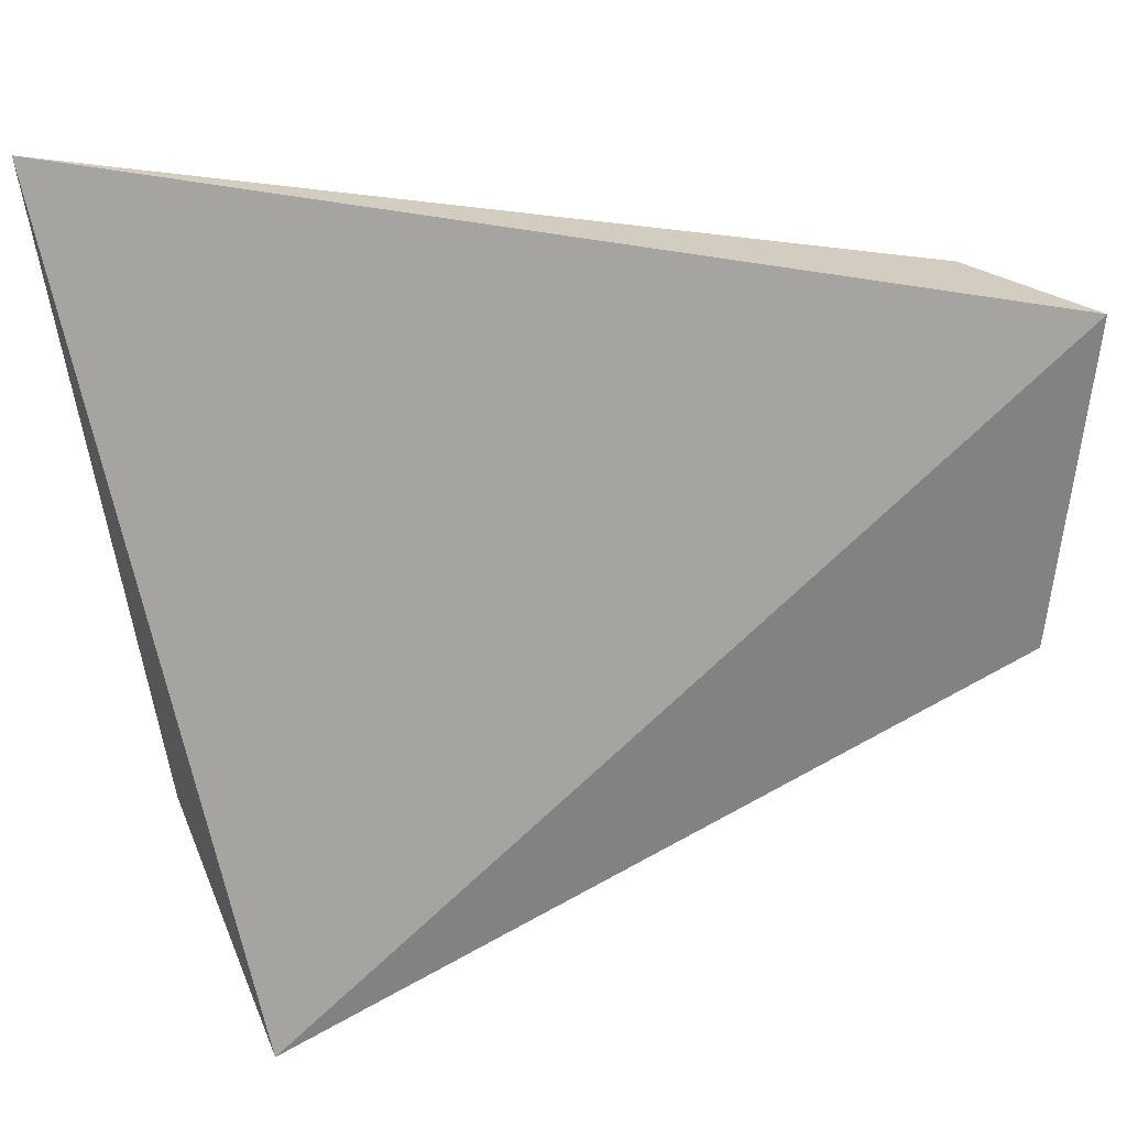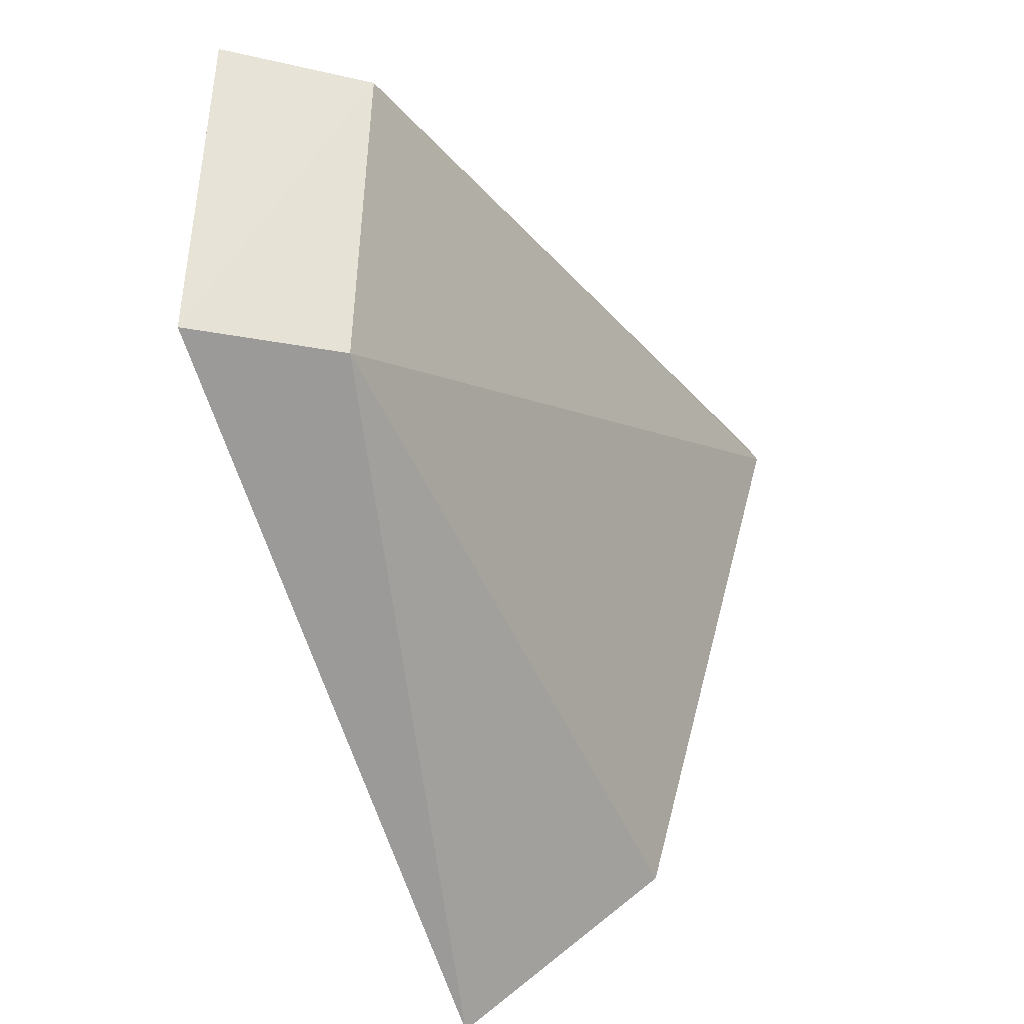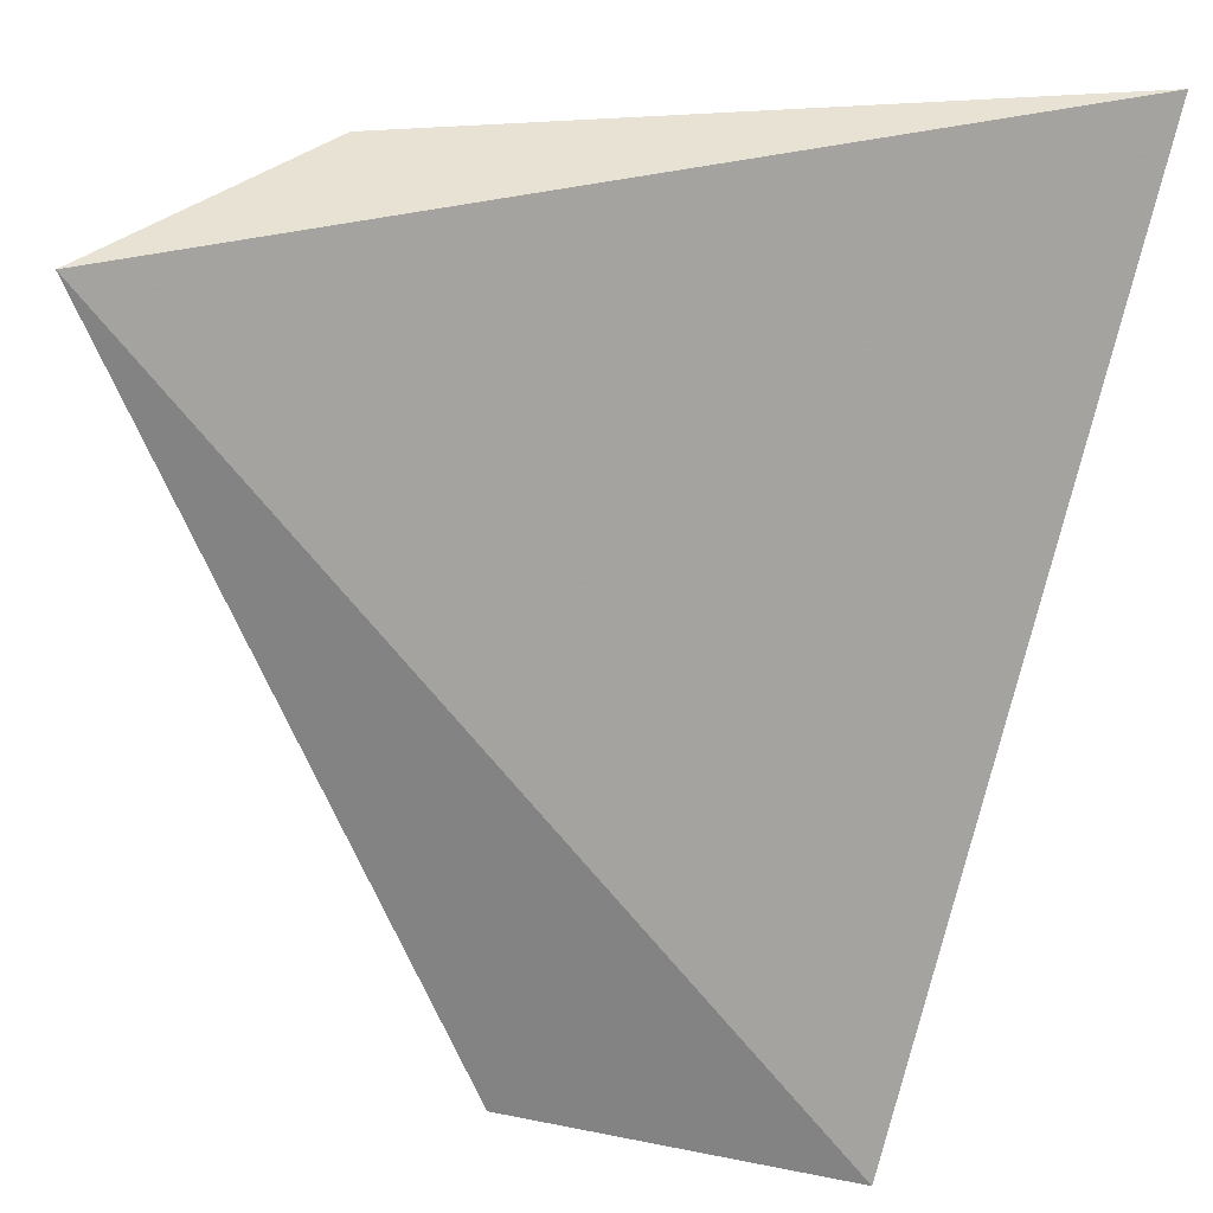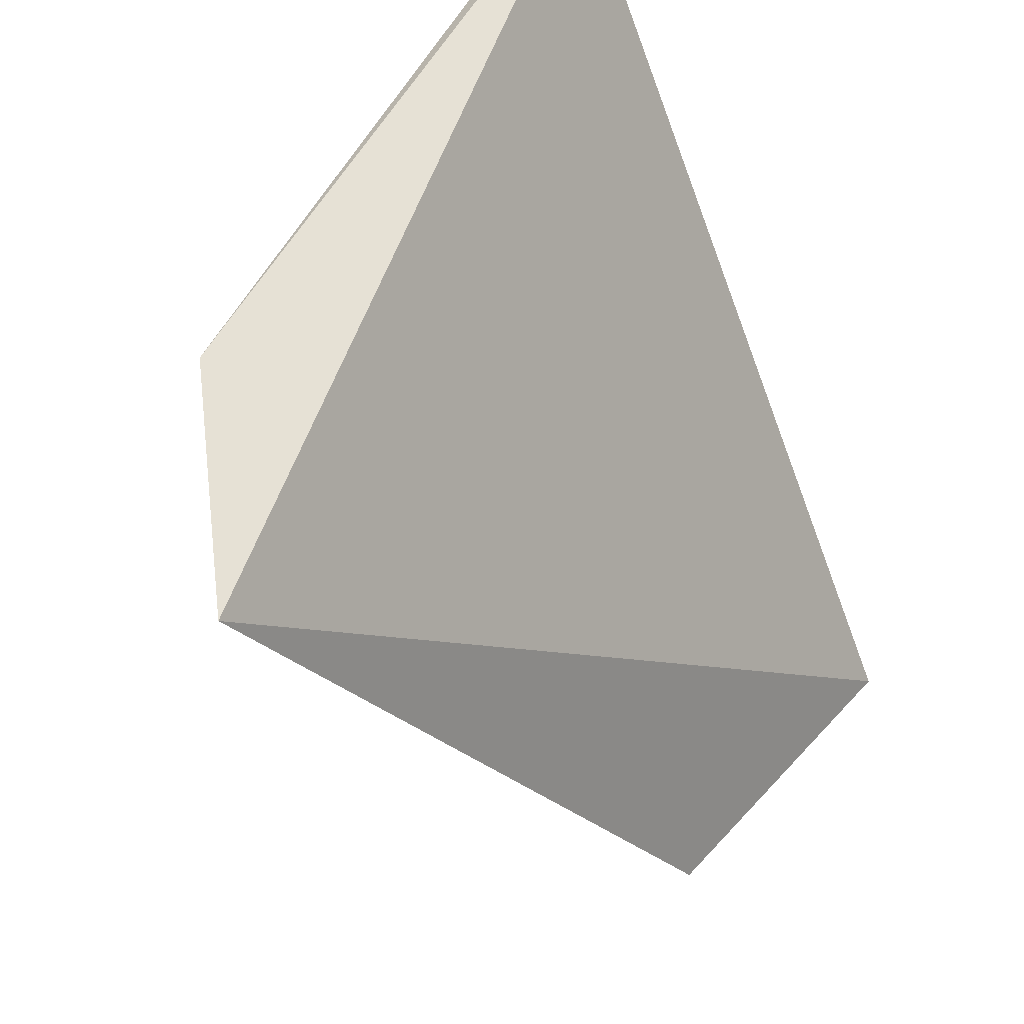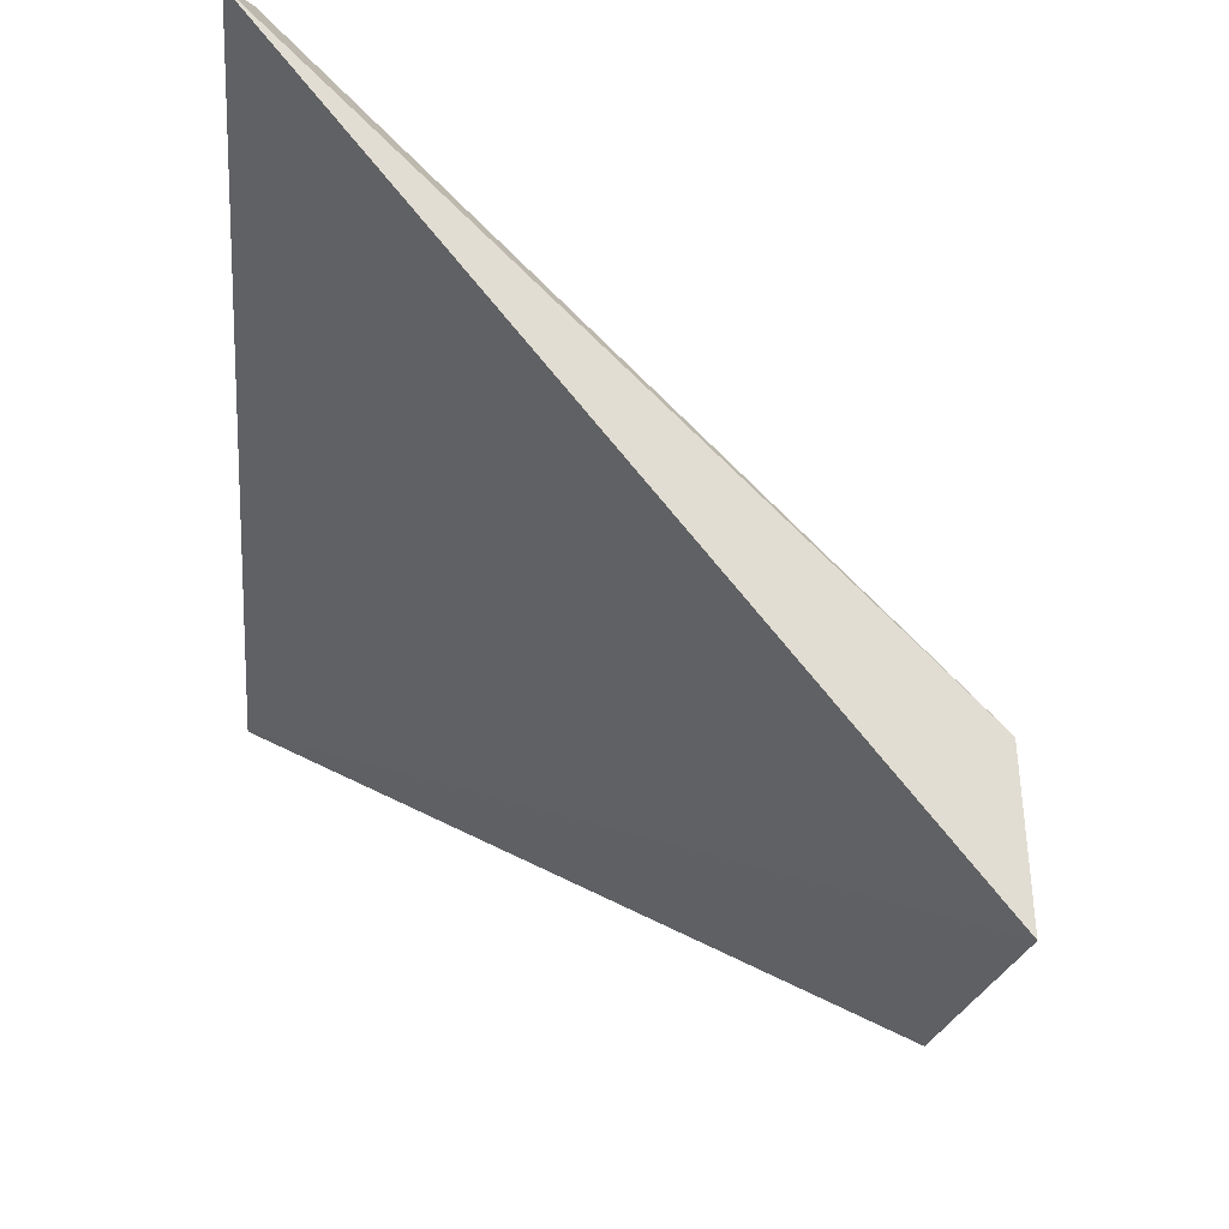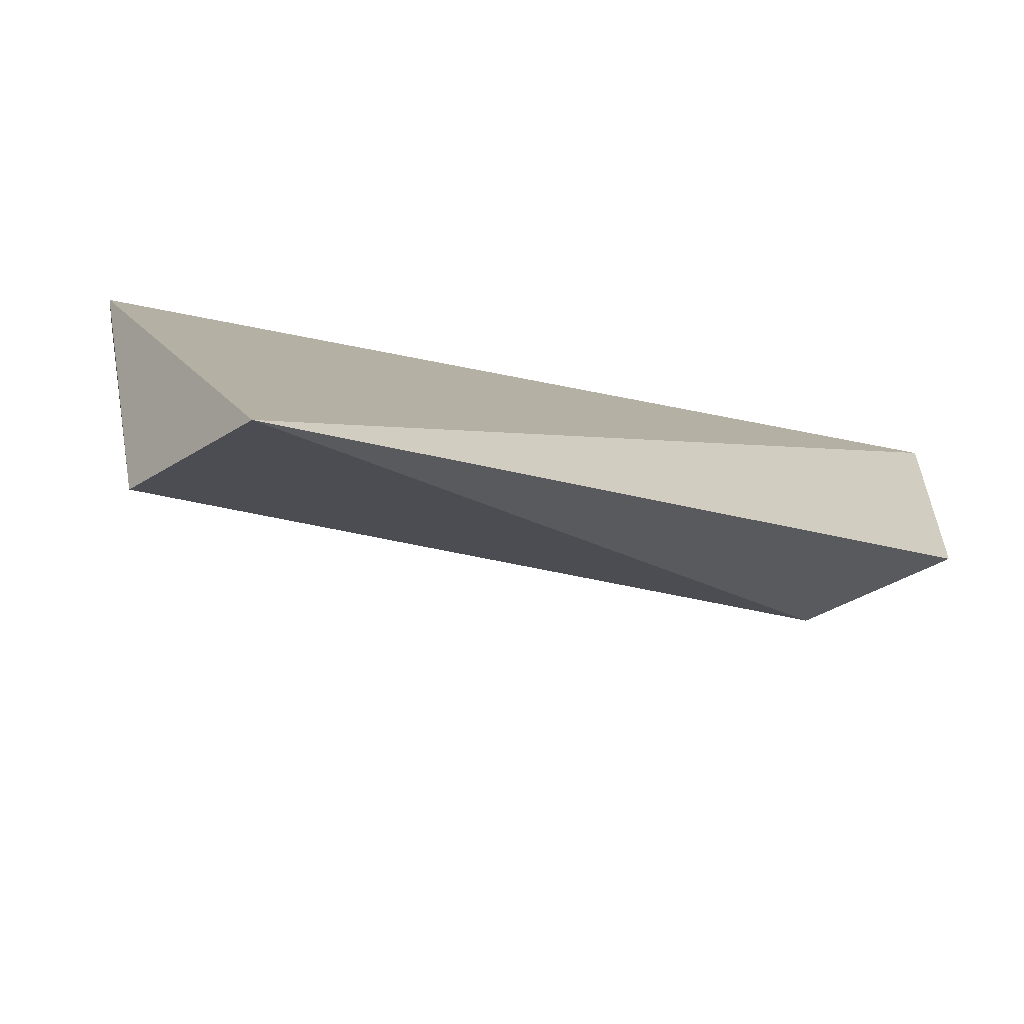
<metadata>
{"format":"obj","ext":"obj","renderer":"f3d","projection":"perspective","resolution":1024,"background":"white","views":[{"elev":35.3,"azim":57.7,"up":"+Y"},{"elev":-38.7,"azim":-178.3,"up":"+Y"},{"elev":49.7,"azim":101.1,"up":"+Z"},{"elev":57.1,"azim":42.8,"up":"+Z"},{"elev":69.3,"azim":103.6,"up":"+Y"},{"elev":-62.2,"azim":44.9,"up":"+Y"}]}
</metadata>
<code>
v -0.5714 -0.05477 0.2578
v -0.5511 -0.07048 0.2327
v -0.5594 -0.08296 0.2571
v -0.5517 -0.05887 0.2312
v -0.5565 -0.0703 0.2343
v -0.557 -0.05903 0.2327
v -0.5665 -0.07698 0.2567
v -0.5717 -0.05601 0.2571
f 1 3 4
f 3 2 4
f 5 2 3
f 6 1 4
f 6 4 2
f 6 2 5
f 7 5 3
f 7 3 1
f 8 6 5
f 8 1 6
f 8 7 1
f 8 5 7

</code>
